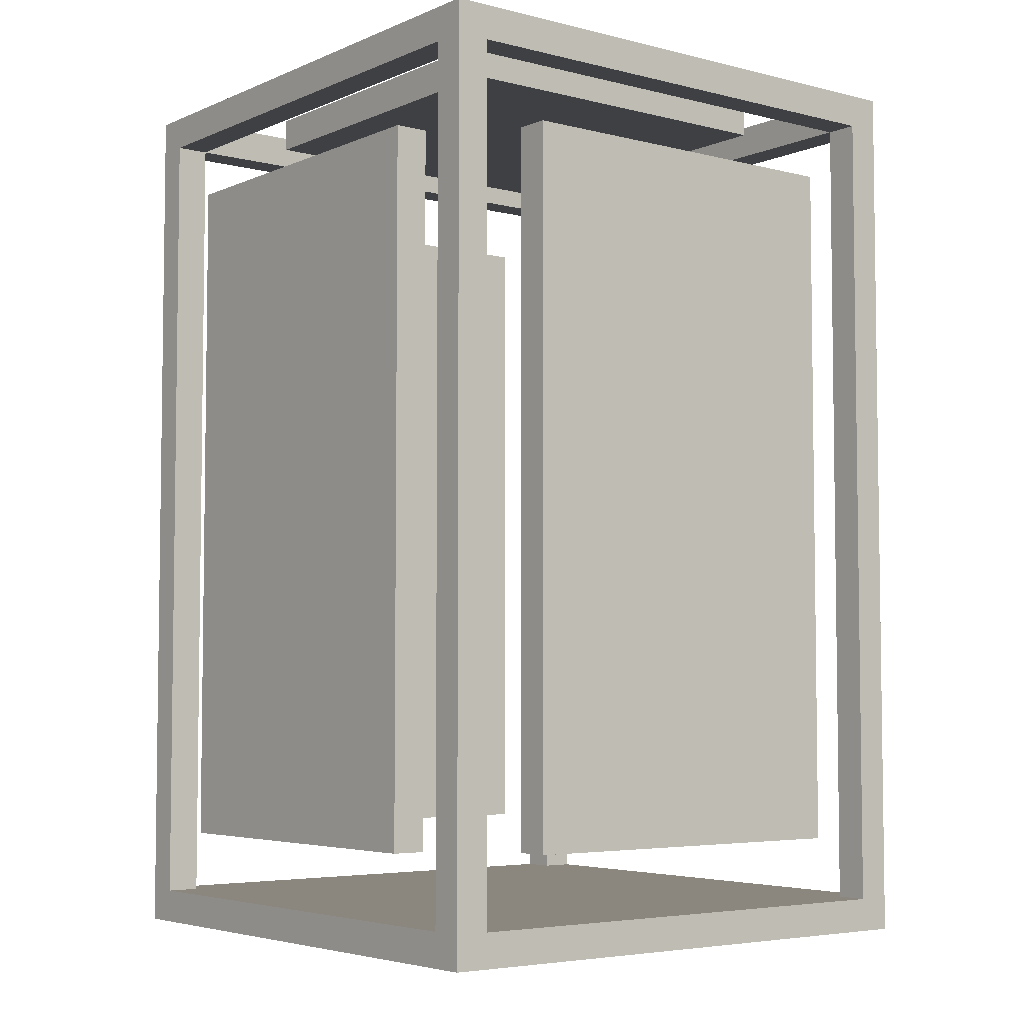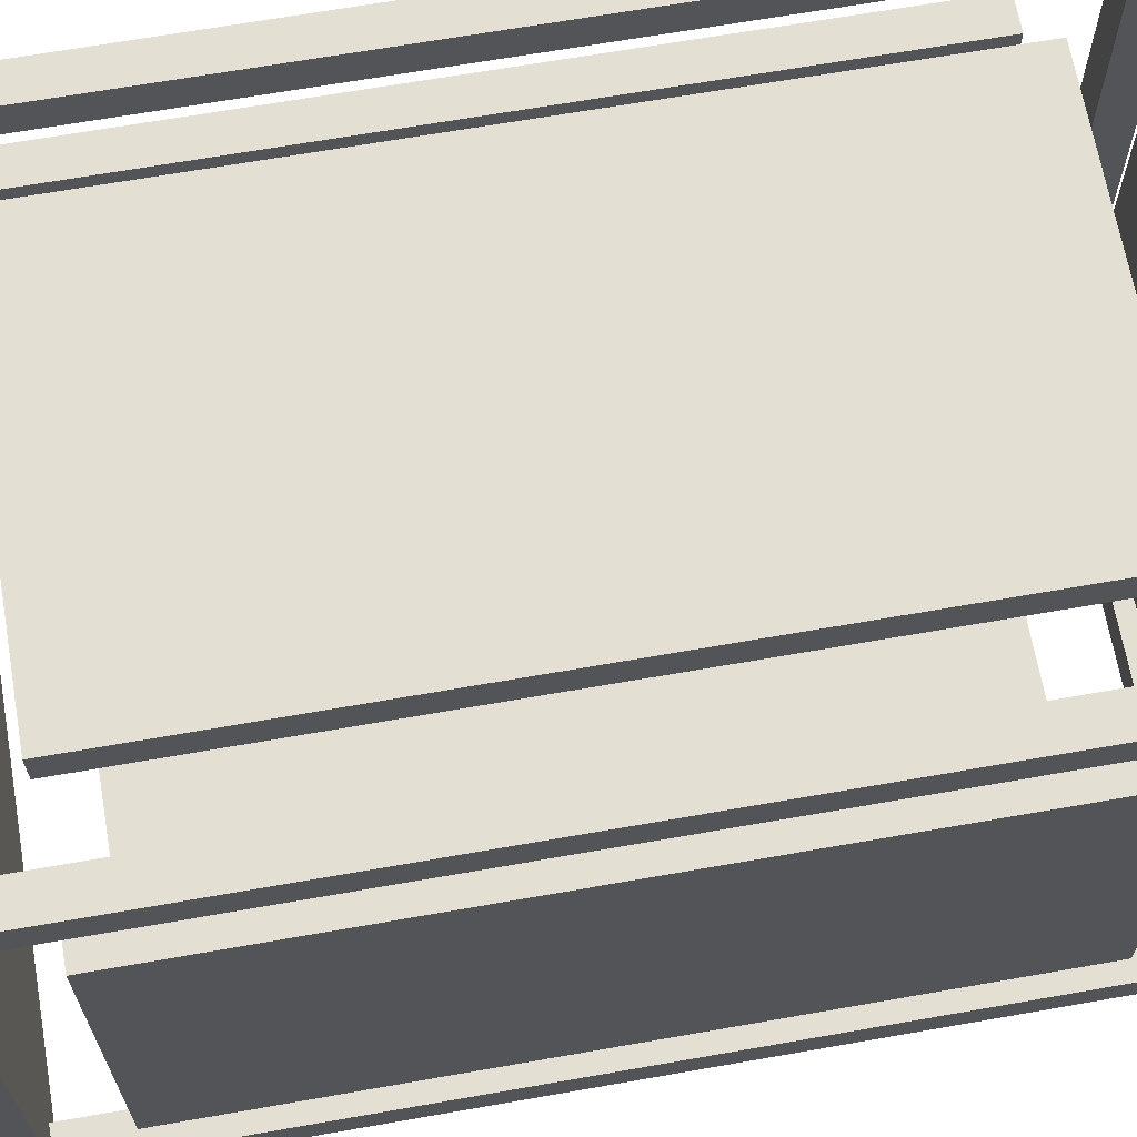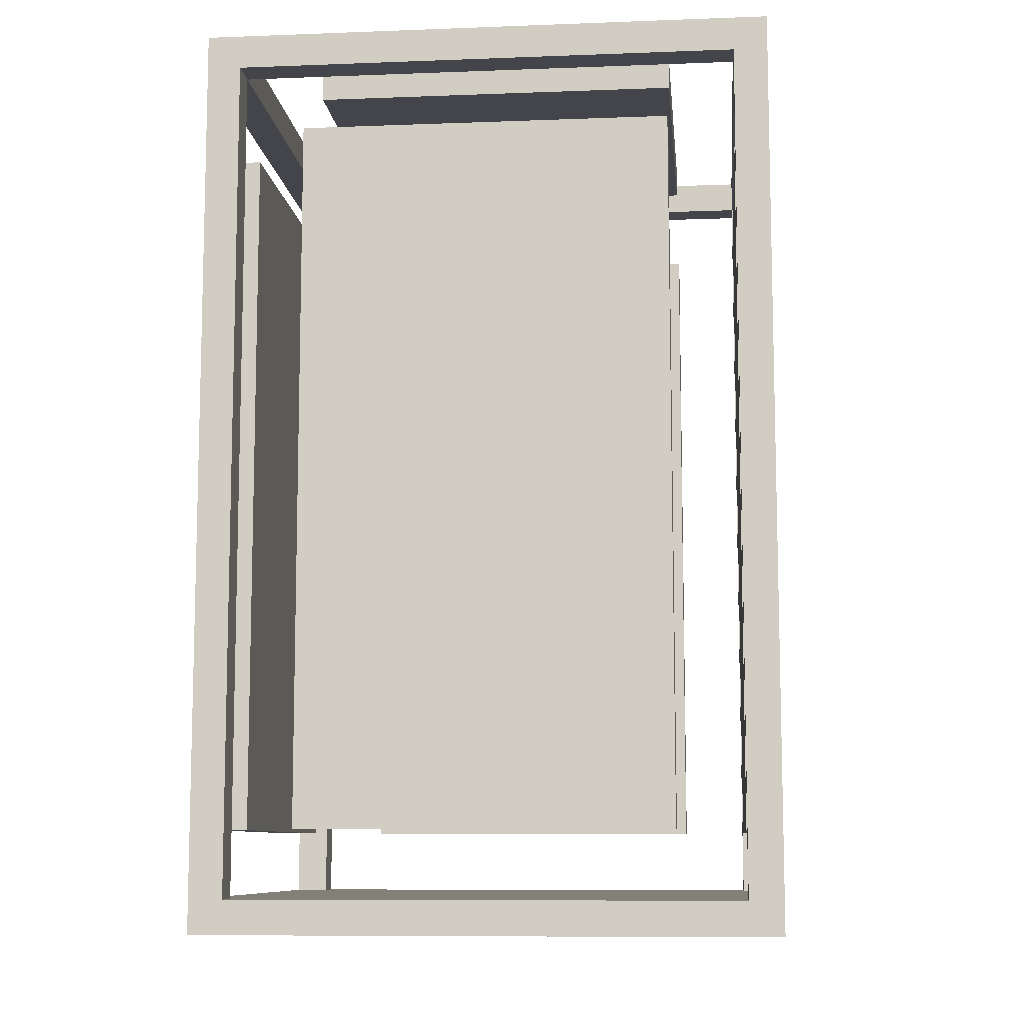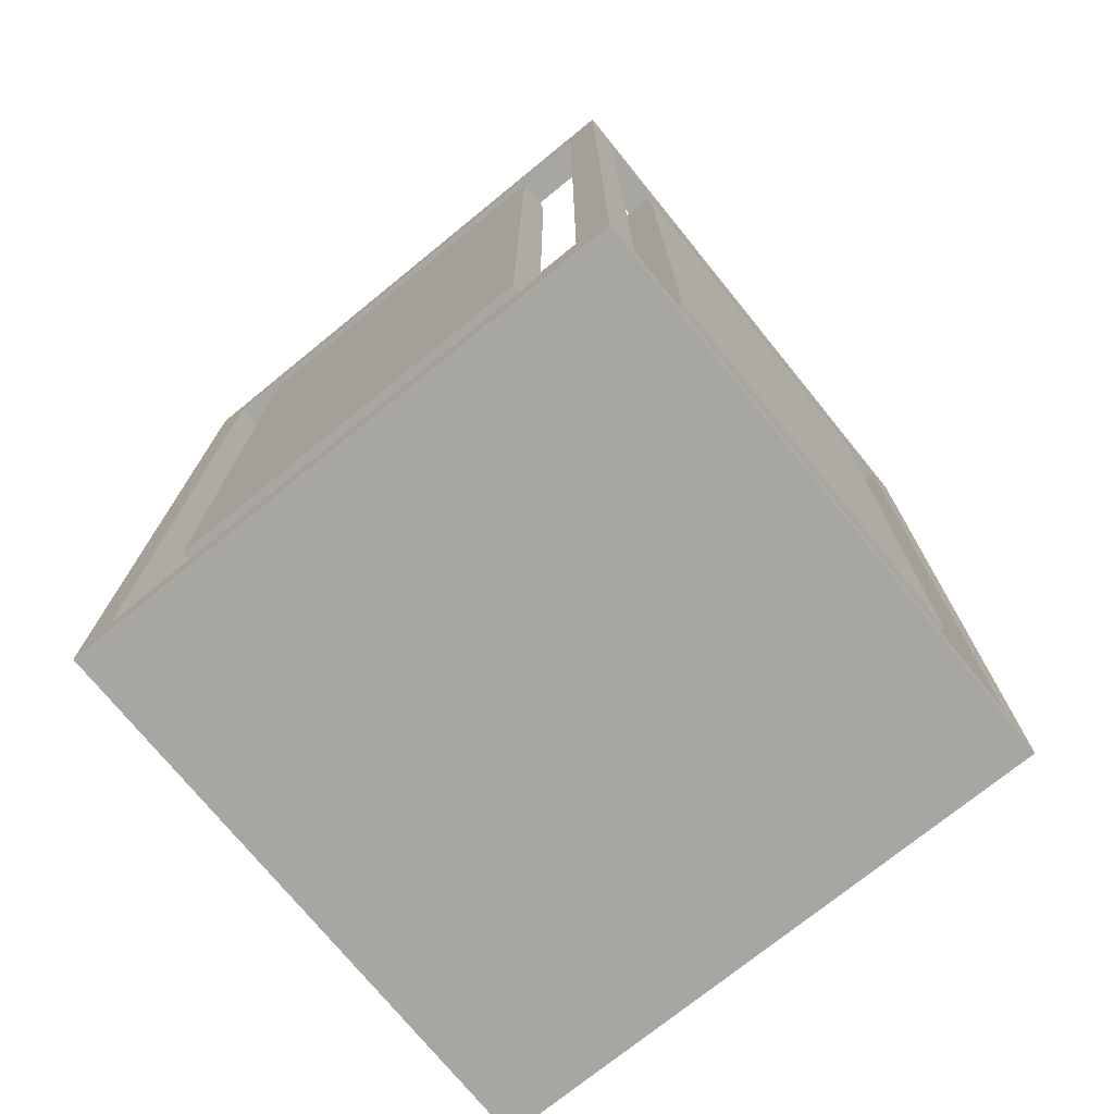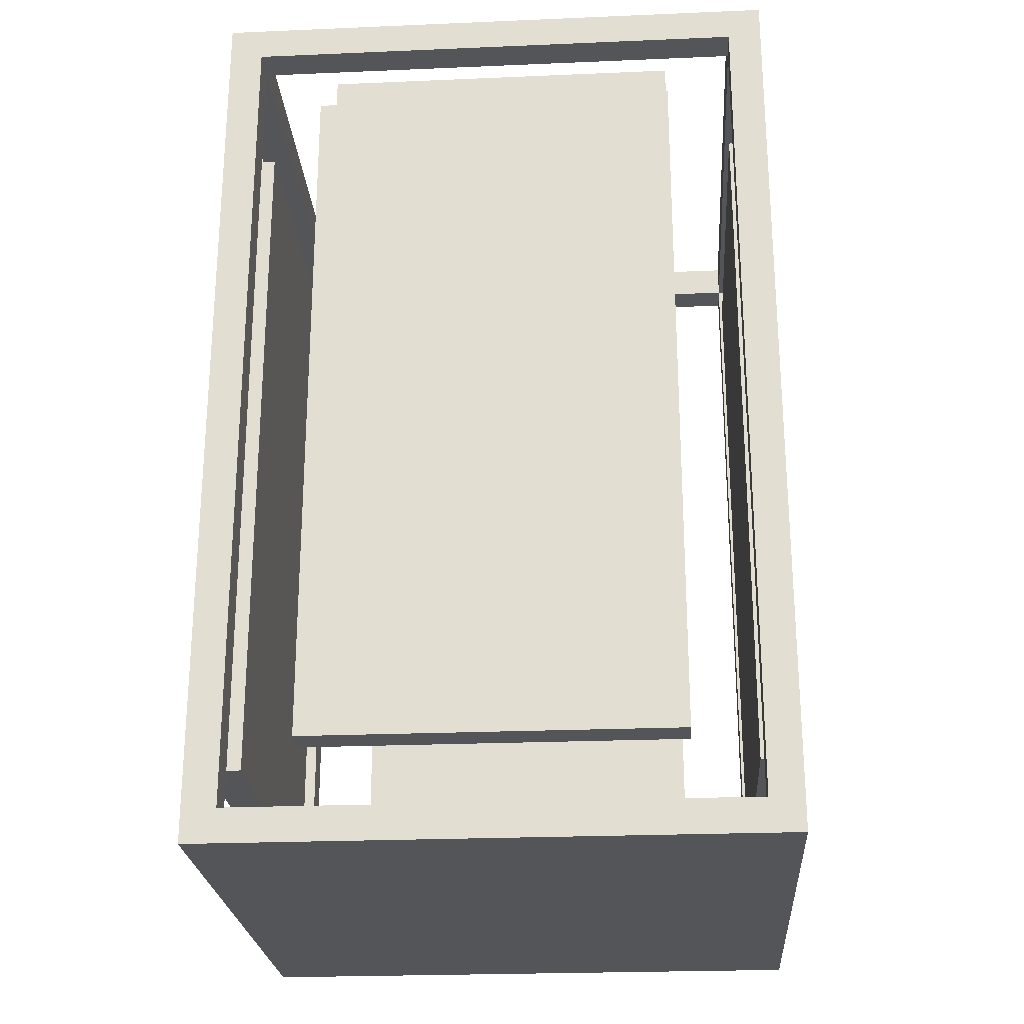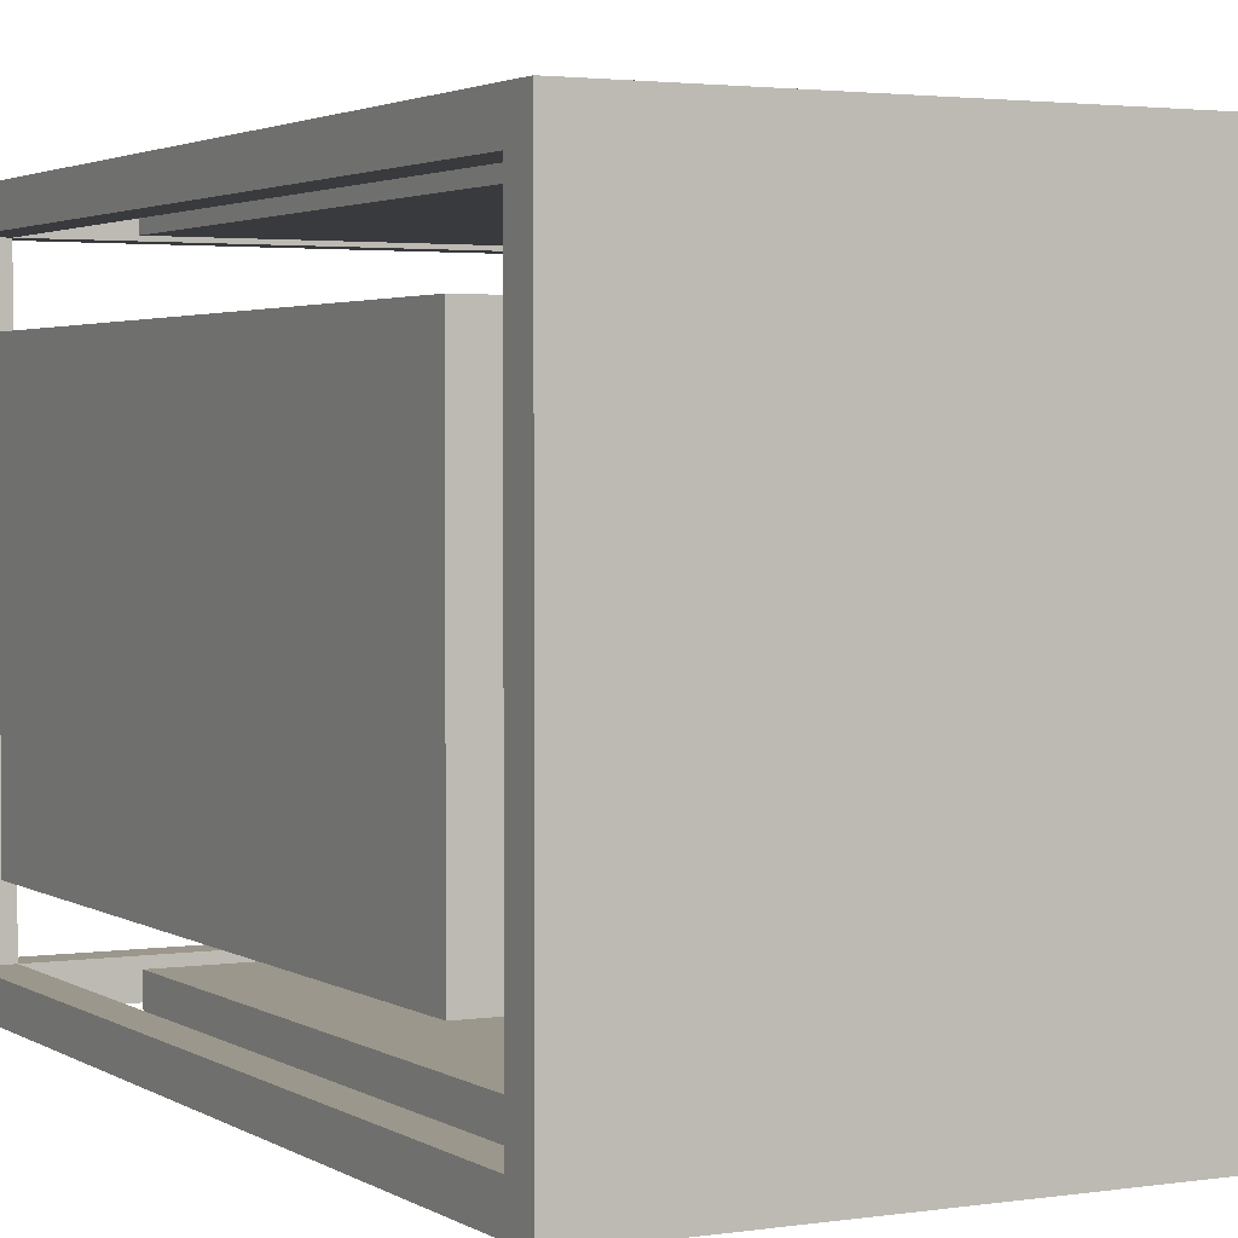
<metadata>
{"format":"obj","ext":"obj","renderer":"f3d","projection":"perspective","resolution":1024,"background":"white","views":[{"elev":-4.8,"azim":-127.9,"up":"+Y"},{"elev":66.7,"azim":80.0,"up":"+Z"},{"elev":-9.2,"azim":-174.3,"up":"+Y"},{"elev":-74.0,"azim":129.1,"up":"+Y"},{"elev":-24.5,"azim":-86.0,"up":"+Y"},{"elev":2.6,"azim":-27.8,"up":"+Z"}]}
</metadata>
<code>
v -8.5 0 8.5
v -8.5 0 -8.5
v -8.5 1 7.5
v -8.5 1 -7.5
v -8.5 3 5.5
v -8.5 3 -5.5
v -8.5 4 4.5
v -8.5 4 -4.5
v -8.5 23 4.5
v -8.5 23 -4.5
v -8.5 24 5.5
v -8.5 24 -5.5
v -8.5 26 7.5
v -8.5 26 -7.5
v -8.5 27 8.5
v -8.5 27 -8.5
v -5.5 3 8.5
v -5.5 3 7.5
v -5.5 3 -7.5
v -5.5 3 -8.5
v -5.5 24 8.5
v -5.5 24 7.5
v -5.5 24 -7.5
v -5.5 24 -8.5
v -5.5 26 5.5
v -5.5 26 -5.5
v -5.5 27 5.5
v -5.5 27 -5.5
v 7.5 1 8.5
v 7.5 1 7.5
v 7.5 1 -7.5
v 7.5 1 -8.5
v 7.5 3 5.5
v 7.5 3 -5.5
v 7.5 4 4.5
v 7.5 4 -4.5
v 7.5 23 4.5
v 7.5 23 -4.5
v 7.5 24 5.5
v 7.5 24 -5.5
v 7.5 26 8.5
v 7.5 26 7.5
v 7.5 26 -7.5
v 7.5 26 -8.5
v 7.5 27 7.5
v 7.5 27 -7.5
v -7.5 1 8.5
v -7.5 1 7.5
v -7.5 1 -7.5
v -7.5 1 -8.5
v -7.5 3 5.5
v -7.5 3 -5.5
v -7.5 4 4.5
v -7.5 4 -4.5
v -7.5 23 4.5
v -7.5 23 -4.5
v -7.5 24 5.5
v -7.5 24 -5.5
v -7.5 26 8.5
v -7.5 26 7.5
v -7.5 26 -7.5
v -7.5 26 -8.5
v -7.5 27 7.5
v -7.5 27 -7.5
v 5.5 3 8.5
v 5.5 3 7.5
v 5.5 3 -7.5
v 5.5 3 -8.5
v 5.5 24 8.5
v 5.5 24 7.5
v 5.5 24 -7.5
v 5.5 24 -8.5
v 5.5 26 5.5
v 5.5 26 -5.5
v 5.5 27 5.5
v 5.5 27 -5.5
v 8.5 0 8.5
v 8.5 0 -8.5
v 8.5 1 7.5
v 8.5 1 -7.5
v 8.5 3 5.5
v 8.5 3 -5.5
v 8.5 4 4.5
v 8.5 4 -4.5
v 8.5 23 4.5
v 8.5 23 -4.5
v 8.5 24 5.5
v 8.5 24 -5.5
v 8.5 26 7.5
v 8.5 26 -7.5
v 8.5 27 8.5
v 8.5 27 -8.5
v -8.5 0 8.5
v -8.5 27 8.5
v -7.5 1 8.5
v -7.5 26 8.5
v -5.5 3 8.5
v -5.5 24 8.5
v -4.5 4 8.5
v -4.5 23 8.5
v 4.5 4 8.5
v 4.5 23 8.5
v 5.5 3 8.5
v 5.5 24 8.5
v 7.5 1 8.5
v 7.5 26 8.5
v 8.5 0 8.5
v 8.5 27 8.5
v -8.5 3 5.5
v -8.5 24 5.5
v -7.5 3 5.5
v -7.5 24 5.5
v -5.5 26 5.5
v -5.5 27 5.5
v 5.5 26 5.5
v 5.5 27 5.5
v 7.5 3 5.5
v 7.5 24 5.5
v 8.5 3 5.5
v 8.5 24 5.5
v -8.5 1 -7.5
v -8.5 26 -7.5
v -7.5 1 -7.5
v -7.5 26 -7.5
v -7.5 27 -7.5
v -5.5 3 -7.5
v -5.5 24 -7.5
v -4.5 4 -7.5
v -4.5 23 -7.5
v 4.5 4 -7.5
v 4.5 23 -7.5
v 5.5 3 -7.5
v 5.5 24 -7.5
v 7.5 1 -7.5
v 7.5 26 -7.5
v 7.5 27 -7.5
v 8.5 1 -7.5
v 8.5 26 -7.5
v -8.5 1 7.5
v -8.5 26 7.5
v -7.5 1 7.5
v -7.5 26 7.5
v -7.5 27 7.5
v -5.5 3 7.5
v -5.5 24 7.5
v -4.5 4 7.5
v -4.5 23 7.5
v 4.5 4 7.5
v 4.5 23 7.5
v 5.5 3 7.5
v 5.5 24 7.5
v 7.5 1 7.5
v 7.5 26 7.5
v 7.5 27 7.5
v 8.5 1 7.5
v 8.5 26 7.5
v -8.5 3 -5.5
v -8.5 24 -5.5
v -7.5 3 -5.5
v -7.5 24 -5.5
v -5.5 26 -5.5
v -5.5 27 -5.5
v 5.5 26 -5.5
v 5.5 27 -5.5
v 7.5 3 -5.5
v 7.5 24 -5.5
v 8.5 3 -5.5
v 8.5 24 -5.5
v -8.5 0 -8.5
v -8.5 27 -8.5
v -7.5 1 -8.5
v -7.5 26 -8.5
v -5.5 3 -8.5
v -5.5 24 -8.5
v -4.5 4 -8.5
v -4.5 23 -8.5
v 4.5 4 -8.5
v 4.5 23 -8.5
v 5.5 3 -8.5
v 5.5 24 -8.5
v 7.5 1 -8.5
v 7.5 26 -8.5
v 8.5 0 -8.5
v 8.5 27 -8.5
v -8.5 0 8.5
v 8.5 0 8.5
v -7.5 0 7.5
v 7.5 0 7.5
v -7.5 0 -7.5
v 7.5 0 -7.5
v -8.5 0 -8.5
v 8.5 0 -8.5
v -5.5 3 8.5
v 5.5 3 8.5
v -5.5 3 7.5
v 5.5 3 7.5
v -8.5 3 5.5
v -7.5 3 5.5
v 7.5 3 5.5
v 8.5 3 5.5
v -8.5 3 -5.5
v -7.5 3 -5.5
v 7.5 3 -5.5
v 8.5 3 -5.5
v -5.5 3 -7.5
v 5.5 3 -7.5
v -5.5 3 -8.5
v 5.5 3 -8.5
v -7.5 26 8.5
v 7.5 26 8.5
v -8.5 26 7.5
v -7.5 26 7.5
v 7.5 26 7.5
v 8.5 26 7.5
v -5.5 26 5.5
v 5.5 26 5.5
v -4.5 26 4.5
v 4.5 26 4.5
v -4.5 26 -4.5
v 4.5 26 -4.5
v -5.5 26 -5.5
v 5.5 26 -5.5
v -8.5 26 -7.5
v -7.5 26 -7.5
v 7.5 26 -7.5
v 8.5 26 -7.5
v -7.5 26 -8.5
v 7.5 26 -8.5
v -7.5 1 8.5
v 7.5 1 8.5
v -8.5 1 7.5
v -7.5 1 7.5
v 7.5 1 7.5
v 8.5 1 7.5
v -8.5 1 -7.5
v -7.5 1 -7.5
v 7.5 1 -7.5
v 8.5 1 -7.5
v -7.5 1 -8.5
v 7.5 1 -8.5
v -5.5 24 8.5
v 5.5 24 8.5
v -5.5 24 7.5
v 5.5 24 7.5
v -8.5 24 5.5
v -7.5 24 5.5
v 7.5 24 5.5
v 8.5 24 5.5
v -8.5 24 -5.5
v -7.5 24 -5.5
v 7.5 24 -5.5
v 8.5 24 -5.5
v -5.5 24 -7.5
v 5.5 24 -7.5
v -5.5 24 -8.5
v 5.5 24 -8.5
v -8.5 27 8.5
v 8.5 27 8.5
v -7.5 27 7.5
v 7.5 27 7.5
v -5.5 27 5.5
v 5.5 27 5.5
v -4.5 27 4.5
v 4.5 27 4.5
v -4.5 27 -4.5
v 4.5 27 -4.5
v -5.5 27 -5.5
v 5.5 27 -5.5
v -7.5 27 -7.5
v 7.5 27 -7.5
v -8.5 27 -8.5
v 8.5 27 -8.5
f 3 2 1
f 4 2 3
f 7 6 5
f 8 6 7
f 9 7 5
f 9 8 7
f 10 6 8
f 10 8 9
f 11 9 5
f 11 10 9
f 12 6 10
f 12 10 11
f 13 3 1
f 14 2 4
f 15 13 1
f 15 14 13
f 16 2 14
f 16 14 15
f 21 18 17
f 22 18 21
f 23 20 19
f 24 20 23
f 27 26 25
f 28 26 27
f 35 34 33
f 36 34 35
f 37 35 33
f 37 36 35
f 38 34 36
f 38 36 37
f 39 37 33
f 39 38 37
f 40 34 38
f 40 38 39
f 41 30 29
f 42 30 41
f 43 32 31
f 44 32 43
f 45 43 42
f 46 43 45
f 51 52 53
f 53 52 54
f 51 53 55
f 53 54 55
f 54 52 56
f 55 54 56
f 51 55 57
f 55 56 57
f 56 52 58
f 57 56 58
f 47 48 59
f 59 48 60
f 49 50 61
f 61 50 62
f 60 61 63
f 63 61 64
f 65 66 69
f 69 66 70
f 67 68 71
f 71 68 72
f 73 74 75
f 75 74 76
f 77 78 79
f 79 78 80
f 81 82 83
f 83 82 84
f 81 83 85
f 83 84 85
f 84 82 86
f 85 84 86
f 81 85 87
f 85 86 87
f 86 82 88
f 87 86 88
f 77 79 89
f 80 78 90
f 77 89 91
f 89 90 91
f 90 78 92
f 91 90 92
f 95 94 93
f 96 94 95
f 99 98 97
f 100 98 99
f 101 99 97
f 101 100 99
f 102 98 100
f 102 100 101
f 103 101 97
f 103 102 101
f 104 98 102
f 104 102 103
f 105 95 93
f 106 94 96
f 107 105 93
f 107 106 105
f 108 94 106
f 108 106 107
f 111 110 109
f 112 110 111
f 115 114 113
f 116 114 115
f 119 118 117
f 120 118 119
f 123 122 121
f 124 122 123
f 128 127 126
f 129 127 128
f 130 128 126
f 130 129 128
f 131 127 129
f 131 129 130
f 132 130 126
f 132 131 130
f 133 127 131
f 133 131 132
f 135 125 124
f 136 125 135
f 137 135 134
f 138 135 137
f 139 140 141
f 141 140 142
f 144 145 146
f 146 145 147
f 144 146 148
f 146 147 148
f 147 145 149
f 148 147 149
f 144 148 150
f 148 149 150
f 149 145 151
f 150 149 151
f 142 143 153
f 153 143 154
f 152 153 155
f 155 153 156
f 157 158 159
f 159 158 160
f 161 162 163
f 163 162 164
f 165 166 167
f 167 166 168
f 169 170 171
f 171 170 172
f 173 174 175
f 175 174 176
f 173 175 177
f 175 176 177
f 176 174 178
f 177 176 178
f 173 177 179
f 177 178 179
f 178 174 180
f 179 178 180
f 169 171 181
f 172 170 182
f 169 181 183
f 181 182 183
f 182 170 184
f 183 182 184
f 187 186 185
f 188 186 187
f 189 187 185
f 189 188 187
f 190 186 188
f 190 188 189
f 191 189 185
f 191 190 189
f 192 186 190
f 192 190 191
f 195 194 193
f 196 194 195
f 201 198 197
f 202 198 201
f 203 200 199
f 204 200 203
f 207 206 205
f 208 206 207
f 212 210 209
f 213 210 212
f 217 216 215
f 218 216 217
f 219 217 215
f 219 218 217
f 220 216 218
f 220 218 219
f 221 219 215
f 221 220 219
f 222 216 220
f 222 220 221
f 223 212 211
f 224 212 223
f 225 214 213
f 226 214 225
f 227 225 224
f 228 225 227
f 229 230 232
f 232 230 233
f 231 232 235
f 232 233 236
f 235 232 236
f 233 234 237
f 236 233 237
f 237 234 238
f 236 237 239
f 239 237 240
f 241 242 243
f 243 242 244
f 245 246 249
f 249 246 250
f 247 248 251
f 251 248 252
f 253 254 255
f 255 254 256
f 257 258 259
f 259 258 260
f 261 262 263
f 263 262 264
f 261 263 265
f 263 264 265
f 264 262 266
f 265 264 266
f 261 265 267
f 265 266 267
f 266 262 268
f 267 266 268
f 257 259 269
f 260 258 270
f 257 269 271
f 269 270 271
f 270 258 272
f 271 270 272

</code>
